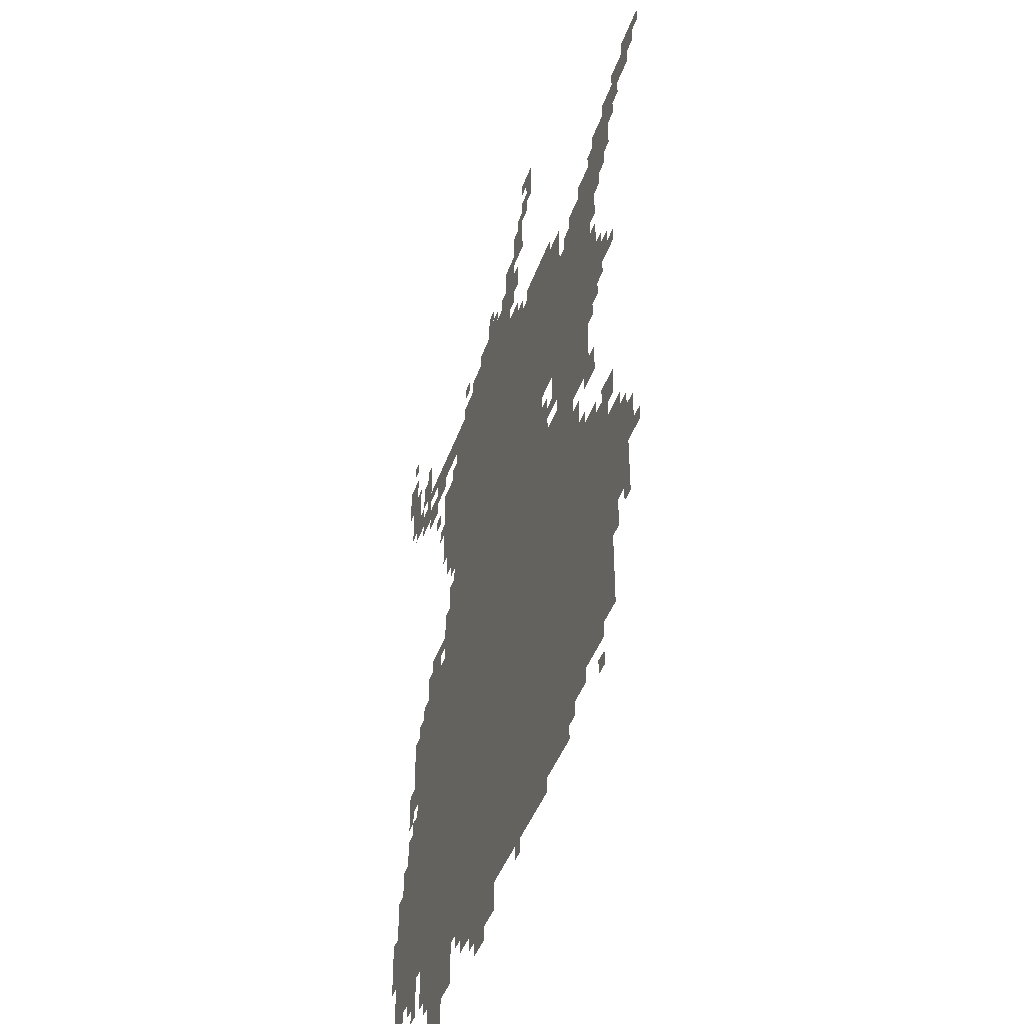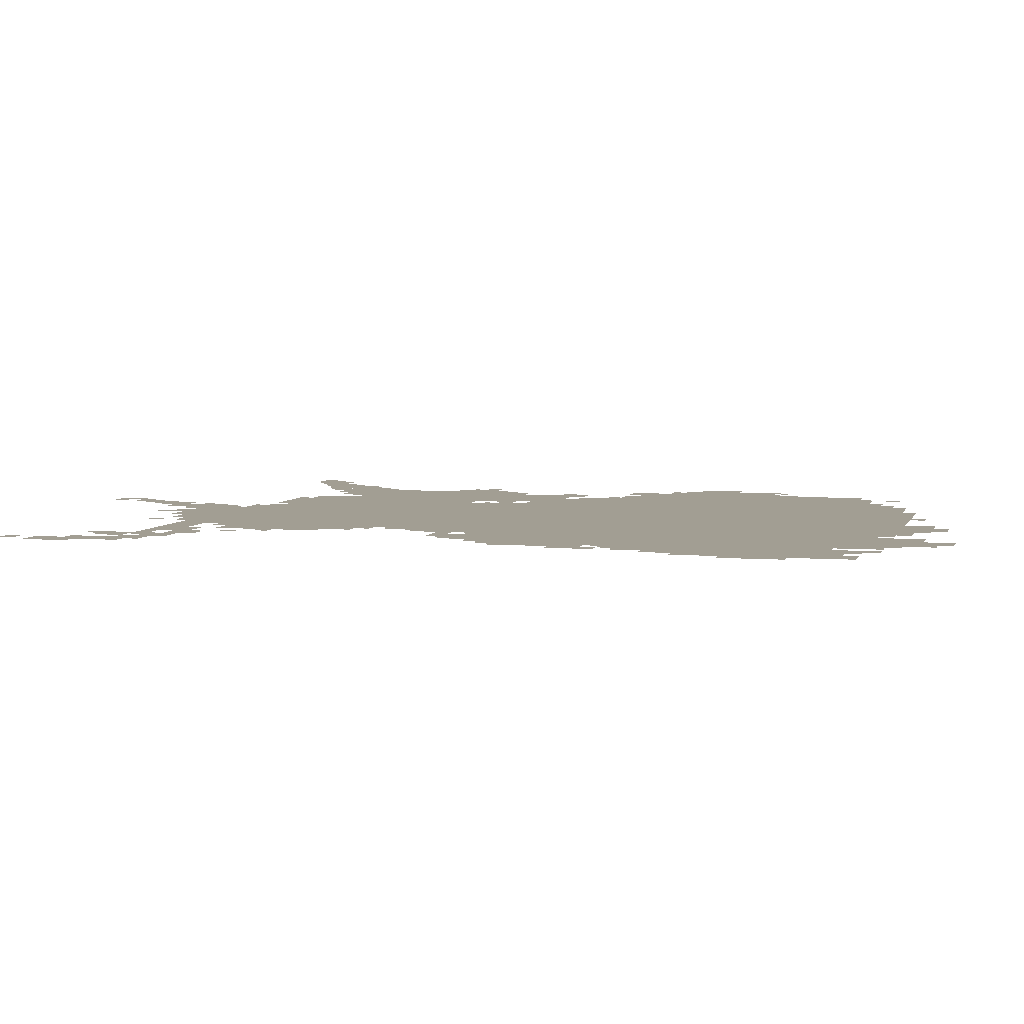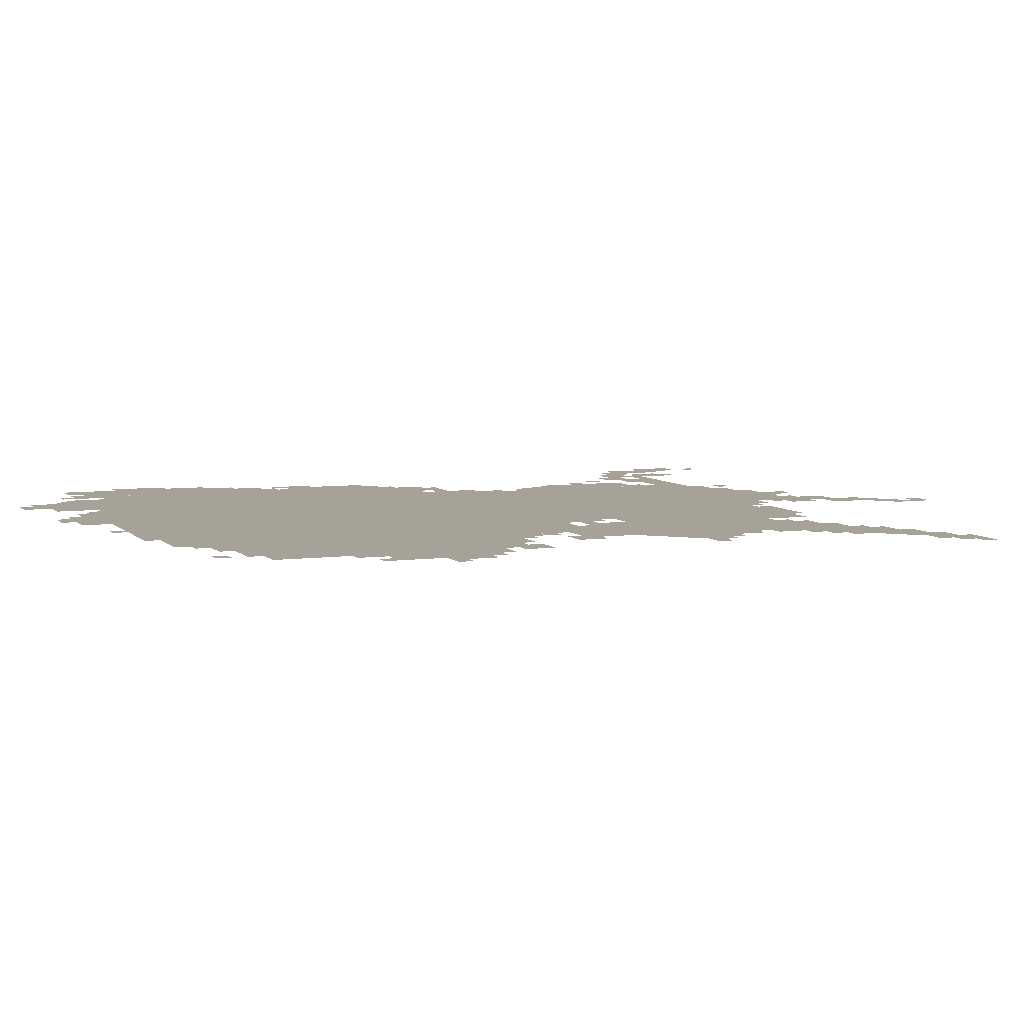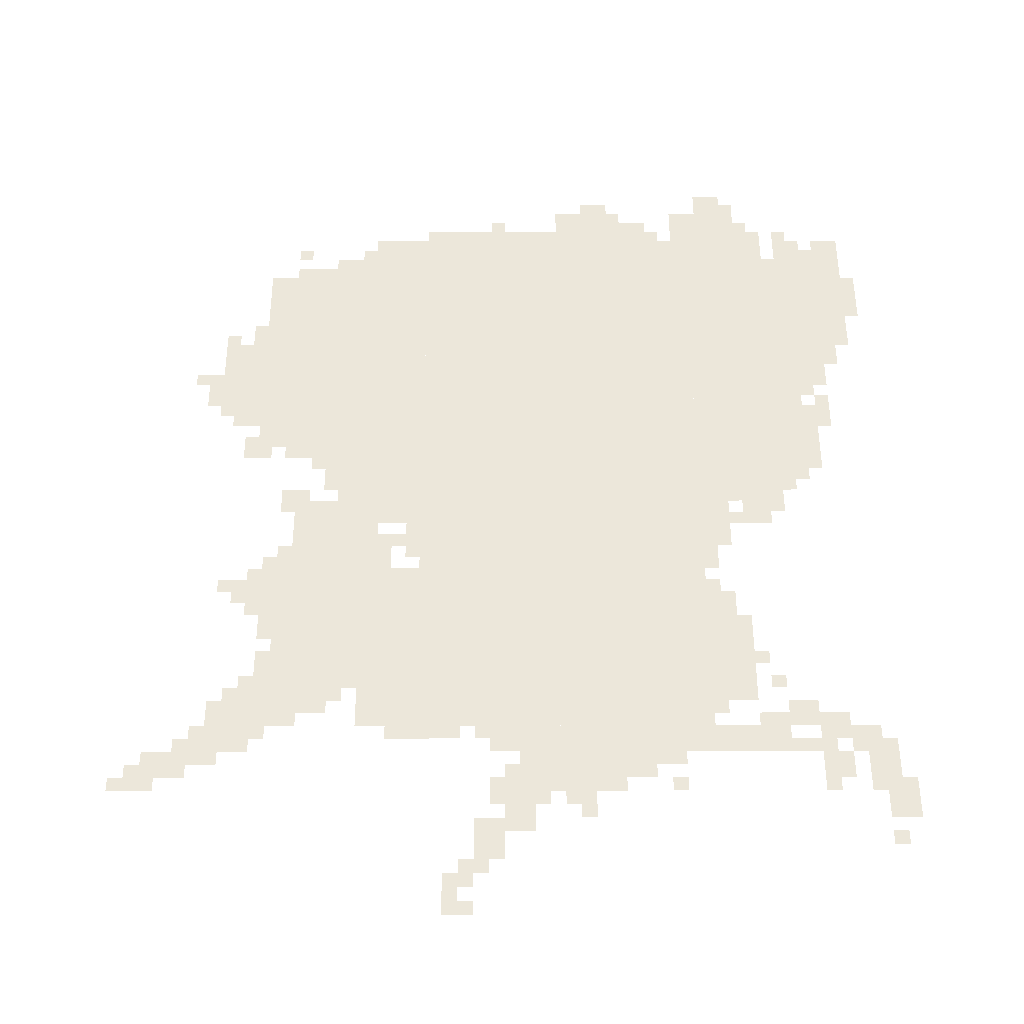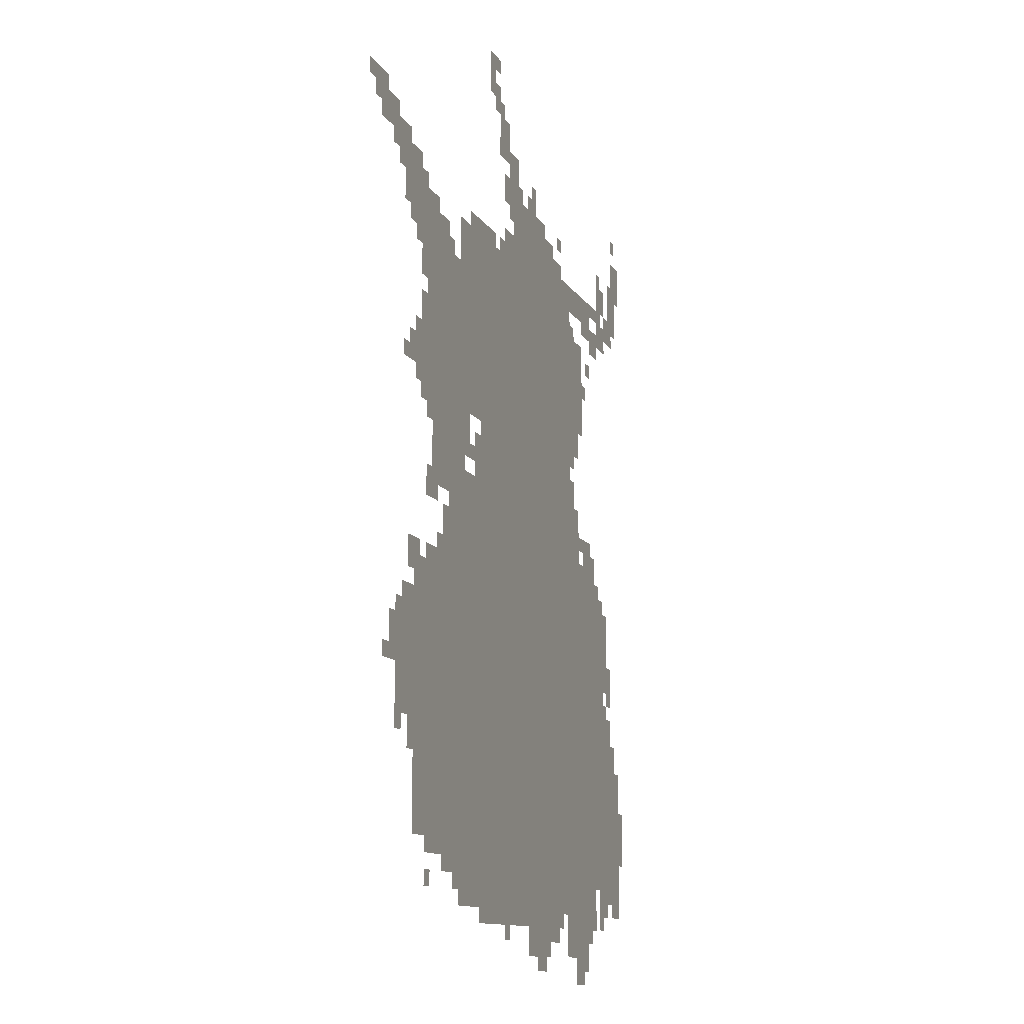
<metadata>
{"format":"obj","ext":"obj","renderer":"f3d","projection":"perspective","resolution":1024,"background":"white","views":[{"elev":-42.6,"azim":71.5,"up":"+Y"},{"elev":5.0,"azim":-75.5,"up":"+Z"},{"elev":6.4,"azim":67.8,"up":"+Z"},{"elev":52.1,"azim":179.9,"up":"+Z"},{"elev":-11.3,"azim":108.8,"up":"+Y"}]}
</metadata>
<code>
g z24_4_rw-mesh
v -640 863 0
v -640 1599 0
v -1280 1599 0
v -1280 863 0
v -640 159 0
v -640 863 0
v -1280 863 0
v -1280 159 0
v -256 543 0
v -256 831 0
v -640 831 0
v -640 543 0
v -320 1183 0
v -320 1503 0
v -640 1503 0
v -640 1183 0
v -256 287 0
v -256 543 0
v -640 543 0
v -640 287 0
v -1280 575 0
v -1280 927 0
v -1536 927 0
v -1536 575 0
v -1280 223 0
v -1280 575 0
v -1536 575 0
v -1536 223 0
v -448 831 0
v -448 1055 0
v -640 1055 0
v -640 831 0
v -352 1087 0
v -352 1183 0
v -576 1183 0
v -576 1087 0
v -1280 1311 0
v -1280 1535 0
v -1376 1535 0
v -1376 1311 0
v -864 1663 0
v -864 1759 0
v -1088 1759 0
v -1088 1663 0
v -160 511 0
v -160 735 0
v -256 735 0
v -256 511 0
v -1280 63 0
v -1280 223 0
v -1408 223 0
v -1408 63 0
v -1120 1599 0
v -1120 1663 0
v -1440 1663 0
v -1440 1599 0
v -800 1599 0
v -800 1663 0
v -1120 1663 0
v -1120 1599 0
v -1536 191 0
v -1536 351 0
v -1664 351 0
v -1664 191 0
v -1536 351 0
v -1536 511 0
v -1664 511 0
v -1664 351 0
v -512 159 0
v -512 287 0
v -640 287 0
v -640 159 0
v -224 1503 0
v -224 1599 0
v -384 1599 0
v -384 1503 0
v -512 1503 0
v -512 1599 0
v -640 1599 0
v -640 1503 0
v -1376 927 0
v -1376 1023 0
v -1472 1023 0
v -1472 927 0
v -928 127 0
v -928 159 0
v -1216 159 0
v -1216 127 0
v -640 127 0
v -640 159 0
v -928 159 0
v -928 127 0
v -256 1183 0
v -256 1311 0
v -320 1311 0
v -320 1183 0
v -160 1599 0
v -160 1663 0
v -288 1663 0
v -288 1599 0
v -1536 511 0
v -1536 639 0
v -1600 639 0
v -1600 511 0
v -1408 127 0
v -1408 223 0
v -1472 223 0
v -1472 127 0
v -64 1663 0
v -64 1727 0
v -160 1727 0
v -160 1663 0
v -832 1759 0
v -832 1855 0
v -896 1855 0
v -896 1759 0
v -352 991 0
v -352 1055 0
v -448 1055 0
v -448 991 0
v -768 1823 0
v -768 1919 0
v -832 1919 0
v -832 1823 0
v -1280 927 0
v -1280 1023 0
v -1344 1023 0
v -1344 927 0
v -1280 1023 0
v -1280 1119 0
v -1344 1119 0
v -1344 1023 0
v -960 63 0
v -960 127 0
v -1056 127 0
v -1056 63 0
v -1056 63 0
v -1056 127 0
v -1120 127 0
v -1120 63 0
v -1088 1663 0
v -1088 1727 0
v -1152 1727 0
v -1152 1663 0
v -1312 0 0
v -1312 63 0
v -1376 63 0
v -1376 0 0
v -1280 1247 0
v -1280 1311 0
v -1344 1311 0
v -1344 1247 0
v -384 1503 0
v -384 1567 0
v -448 1567 0
v -448 1503 0
v -416 255 0
v -416 287 0
v -512 287 0
v -512 255 0
v -576 1599 0
v -576 1631 0
v -672 1631 0
v -672 1599 0
v -1600 1663 0
v -1600 1759 0
v -1632 1759 0
v -1632 1663 0
v -320 255 0
v -320 287 0
v -416 287 0
v -416 255 0
v -1504 1663 0
v -1504 1759 0
v -1536 1759 0
v -1536 1663 0
v -1504 1567 0
v -1504 1663 0
v -1536 1663 0
v -1536 1567 0
v -1632 1727 0
v -1632 1823 0
v -1664 1823 0
v -1664 1727 0
v -1632 1631 0
v -1632 1727 0
v -1664 1727 0
v -1664 1631 0
v -352 1055 0
v -352 1087 0
v -448 1087 0
v -448 1055 0
v -1536 703 0
v -1536 799 0
v -1568 799 0
v -1568 703 0
v -1536 799 0
v -1536 895 0
v -1568 895 0
v -1568 799 0
v -448 1055 0
v -448 1087 0
v -544 1087 0
v -544 1055 0
v -160 1663 0
v -160 1695 0
v -224 1695 0
v -224 1663 0
v -1152 1663 0
v -1152 1695 0
v -1216 1695 0
v -1216 1663 0
v -1568 1599 0
v -1568 1663 0
v -1600 1663 0
v -1600 1599 0
v -1536 1567 0
v -1536 1631 0
v -1568 1631 0
v -1568 1567 0
v -192 1535 0
v -192 1599 0
v -224 1599 0
v -224 1535 0
v -1440 1631 0
v -1440 1663 0
v -1504 1663 0
v -1504 1631 0
v -736 1919 0
v -736 1983 0
v -768 1983 0
v -768 1919 0
v -1504 159 0
v -1504 223 0
v -1536 223 0
v -1536 159 0
v -1248 95 0
v -1248 159 0
v -1280 159 0
v -1280 95 0
v -992 1759 0
v -992 1823 0
v -1024 1823 0
v -1024 1759 0
v -1536 1663 0
v -1536 1727 0
v -1568 1727 0
v -1568 1663 0
v -832 1695 0
v -832 1759 0
v -864 1759 0
v -864 1695 0
v -800 1727 0
v -800 1791 0
v -832 1791 0
v -832 1727 0
v -1440 1535 0
v -1440 1567 0
v -1504 1567 0
v -1504 1535 0
v -224 447 0
v -224 511 0
v -256 511 0
v -256 447 0
v -1600 511 0
v -1600 575 0
v -1632 575 0
v -1632 511 0
v -192 735 0
v -192 767 0
v -256 767 0
v -256 735 0
v -1024 31 0
v -1024 63 0
v -1088 63 0
v -1088 31 0
v -1120 95 0
v -1120 127 0
v -1184 127 0
v -1184 95 0
v -1600 159 0
v -1600 191 0
v -1664 191 0
v -1664 159 0
v -224 799 0
v -224 863 0
v -256 863 0
v -256 799 0
v -288 1151 0
v -288 1183 0
v -352 1183 0
v -352 1151 0
v -224 1215 0
v -224 1279 0
v -256 1279 0
v -256 1215 0
v -288 1311 0
v -288 1375 0
v -320 1375 0
v -320 1311 0
v -1344 927 0
v -1344 991 0
v -1376 991 0
v -1376 927 0
v -320 959 0
v -320 1023 0
v -352 1023 0
v -352 959 0
v -1280 1119 0
v -1280 1183 0
v -1312 1183 0
v -1312 1119 0
v -1600 1599 0
v -1600 1663 0
v -1632 1663 0
v -1632 1599 0
v -672 1599 0
v -672 1631 0
v -736 1631 0
v -736 1599 0
v -704 1983 0
v -704 2047 0
v -736 2047 0
v -736 1983 0
v -608 1087 0
v -608 1151 0
v -640 1151 0
v -640 1087 0
v -288 1439 0
v -288 1503 0
v -320 1503 0
v -320 1439 0
v 0 1727 0
v 0 1759 0
v -64 1759 0
v -64 1727 0
v -416 895 0
v -416 959 0
v -448 959 0
v -448 895 0
v -1440 1567 0
v -1440 1599 0
v -1504 1599 0
v -1504 1567 0
v -1376 1567 0
v -1376 1599 0
v -1440 1599 0
v -1440 1567 0
v -1664 287 0
v -1664 351 0
v -1696 351 0
v -1696 287 0
v -1664 351 0
v -1664 415 0
v -1696 415 0
v -1696 351 0
v -416 831 0
v -416 895 0
v -448 895 0
v -448 831 0
v -128 639 0
v -128 703 0
v -160 703 0
v -160 639 0
v -320 831 0
v -320 863 0
v -384 863 0
v -384 831 0
v -1568 703 0
v -1568 767 0
v -1600 767 0
v -1600 703 0
v -416 223 0
v -416 255 0
v -480 255 0
v -480 223 0
v -1664 1759 0
v -1664 1823 0
v -1696 1823 0
v -1696 1759 0
v -1344 1023 0
v -1344 1055 0
v -1408 1055 0
v -1408 1023 0
v -1280 1535 0
v -1280 1567 0
v -1312 1567 0
v -1312 1535 0
v -256 1471 0
v -256 1503 0
v -288 1503 0
v -288 1471 0
v -1280 1215 0
v -1280 1247 0
v -1312 1247 0
v -1312 1215 0
v -448 1503 0
v -448 1535 0
v -480 1535 0
v -480 1503 0
v -576 1087 0
v -576 1119 0
v -608 1119 0
v -608 1087 0
v -192 1215 0
v -192 1247 0
v -224 1247 0
v -224 1215 0
v -320 1119 0
v -320 1151 0
v -352 1151 0
v -352 1119 0
v -1408 1471 0
v -1408 1503 0
v -1440 1503 0
v -1440 1471 0
v -1376 1407 0
v -1376 1439 0
v -1408 1439 0
v -1408 1407 0
v -352 959 0
v -352 991 0
v -384 991 0
v -384 959 0
v -480 191 0
v -480 223 0
v -512 223 0
v -512 191 0
v -320 191 0
v -320 223 0
v -352 223 0
v -352 191 0
v -160 479 0
v -160 511 0
v -192 511 0
v -192 479 0
v -1408 95 0
v -1408 127 0
v -1440 127 0
v -1440 95 0
v -800 95 0
v -800 127 0
v -832 127 0
v -832 95 0
v -1536 159 0
v -1536 191 0
v -1568 191 0
v -1568 159 0
v -384 863 0
v -384 895 0
v -416 895 0
v -416 863 0
v -1376 31 0
v -1376 63 0
v -1408 63 0
v -1408 31 0
v -1472 927 0
v -1472 959 0
v -1504 959 0
v -1504 927 0
v -96 607 0
v -96 639 0
v -128 639 0
v -128 607 0
v -1536 639 0
v -1536 671 0
v -1568 671 0
v -1568 639 0
v -256 831 0
v -256 863 0
v -288 863 0
v -288 831 0
v -608 1055 0
v -608 1087 0
v -640 1087 0
v -640 1055 0
v -1408 1023 0
v -1408 1055 0
v -1440 1055 0
v -1440 1023 0
v -288 1407 0
v -288 1439 0
v -320 1439 0
v -320 1407 0
v -1664 1727 0
v -1664 1759 0
v -1696 1759 0
v -1696 1727 0
v -64 1727 0
v -64 1759 0
v -96 1759 0
v -96 1727 0
v -384 831 0
v -384 863 0
v -416 863 0
v -416 831 0
v -1504 127 0
v -1504 159 0
v -1536 159 0
v -1536 127 0
v -480 223 0
v -480 255 0
v -512 255 0
v -512 223 0
v -128 607 0
v -128 639 0
v -160 639 0
v -160 607 0
v -1568 671 0
v -1568 703 0
v -1600 703 0
v -1600 671 0
v -1248 63 0
v -1248 95 0
v -1280 95 0
v -1280 63 0
v -32 1695 0
v -32 1727 0
v -64 1727 0
v -64 1695 0
v -1184 1727 0
v -1184 1759 0
v -1216 1759 0
v -1216 1727 0
v -128 1631 0
v -128 1663 0
v -160 1663 0
v -160 1631 0
v -768 1599 0
v -768 1631 0
v -800 1631 0
v -800 1599 0
v -288 1599 0
v -288 1631 0
v -320 1631 0
v -320 1599 0
v -960 1759 0
v -960 1791 0
v -992 1791 0
v -992 1759 0
v -736 2015 0
v -736 2047 0
v -768 2047 0
v -768 2015 0
v -704 1951 0
v -704 1983 0
v -736 1983 0
v -736 1951 0
v -768 1919 0
v -768 1951 0
v -800 1951 0
v -800 1919 0
v -896 1759 0
v -896 1791 0
v -928 1791 0
v -928 1759 0
v -1632 1855 0
v -1632 1887 0
v -1664 1887 0
v -1664 1855 0
g z24_4_rw-mesh_0
f 3 2 1
f 1 4 3
f 7 6 5
f 5 8 7
f 11 10 9
f 9 12 11
f 15 14 13
f 13 16 15
f 19 18 17
f 17 20 19
f 23 22 21
f 21 24 23
f 27 26 25
f 25 28 27
f 31 30 29
f 29 32 31
f 35 34 33
f 33 36 35
f 39 38 37
f 37 40 39
f 43 42 41
f 41 44 43
f 47 46 45
f 45 48 47
f 51 50 49
f 49 52 51
f 55 54 53
f 53 56 55
f 59 58 57
f 57 60 59
f 63 62 61
f 61 64 63
f 67 66 65
f 65 68 67
f 71 70 69
f 69 72 71
f 75 74 73
f 73 76 75
f 79 78 77
f 77 80 79
f 83 82 81
f 81 84 83
f 87 86 85
f 85 88 87
f 91 90 89
f 89 92 91
f 95 94 93
f 93 96 95
f 99 98 97
f 97 100 99
f 103 102 101
f 101 104 103
f 107 106 105
f 105 108 107
f 111 110 109
f 109 112 111
f 115 114 113
f 113 116 115
f 119 118 117
f 117 120 119
f 123 122 121
f 121 124 123
f 127 126 125
f 125 128 127
f 131 130 129
f 129 132 131
f 135 134 133
f 133 136 135
f 139 138 137
f 137 140 139
f 143 142 141
f 141 144 143
f 147 146 145
f 145 148 147
f 151 150 149
f 149 152 151
f 155 154 153
f 153 156 155
f 159 158 157
f 157 160 159
f 163 162 161
f 161 164 163
f 167 166 165
f 165 168 167
f 171 170 169
f 169 172 171
f 175 174 173
f 173 176 175
f 179 178 177
f 177 180 179
f 183 182 181
f 181 184 183
f 187 186 185
f 185 188 187
f 191 190 189
f 189 192 191
f 195 194 193
f 193 196 195
f 199 198 197
f 197 200 199
f 203 202 201
f 201 204 203
f 207 206 205
f 205 208 207
f 211 210 209
f 209 212 211
f 215 214 213
f 213 216 215
f 219 218 217
f 217 220 219
f 223 222 221
f 221 224 223
f 227 226 225
f 225 228 227
f 231 230 229
f 229 232 231
f 235 234 233
f 233 236 235
f 239 238 237
f 237 240 239
f 243 242 241
f 241 244 243
f 247 246 245
f 245 248 247
f 251 250 249
f 249 252 251
f 255 254 253
f 253 256 255
f 259 258 257
f 257 260 259
f 263 262 261
f 261 264 263
f 267 266 265
f 265 268 267
f 271 270 269
f 269 272 271
f 275 274 273
f 273 276 275
f 279 278 277
f 277 280 279
f 283 282 281
f 281 284 283
f 287 286 285
f 285 288 287
f 291 290 289
f 289 292 291
f 295 294 293
f 293 296 295
f 299 298 297
f 297 300 299
f 303 302 301
f 301 304 303
f 307 306 305
f 305 308 307
f 311 310 309
f 309 312 311
f 315 314 313
f 313 316 315
f 319 318 317
f 317 320 319
f 323 322 321
f 321 324 323
f 327 326 325
f 325 328 327
f 331 330 329
f 329 332 331
f 335 334 333
f 333 336 335
f 339 338 337
f 337 340 339
f 343 342 341
f 341 344 343
f 347 346 345
f 345 348 347
f 351 350 349
f 349 352 351
f 355 354 353
f 353 356 355
f 359 358 357
f 357 360 359
f 363 362 361
f 361 364 363
f 367 366 365
f 365 368 367
f 371 370 369
f 369 372 371
f 375 374 373
f 373 376 375
f 379 378 377
f 377 380 379
f 383 382 381
f 381 384 383
f 387 386 385
f 385 388 387
f 391 390 389
f 389 392 391
f 395 394 393
f 393 396 395
f 399 398 397
f 397 400 399
f 403 402 401
f 401 404 403
f 407 406 405
f 405 408 407
f 411 410 409
f 409 412 411
f 415 414 413
f 413 416 415
f 419 418 417
f 417 420 419
f 423 422 421
f 421 424 423
f 427 426 425
f 425 428 427
f 431 430 429
f 429 432 431
f 435 434 433
f 433 436 435
f 439 438 437
f 437 440 439
f 443 442 441
f 441 444 443
f 447 446 445
f 445 448 447
f 451 450 449
f 449 452 451
f 455 454 453
f 453 456 455
f 459 458 457
f 457 460 459
f 463 462 461
f 461 464 463
f 467 466 465
f 465 468 467
f 471 470 469
f 469 472 471
f 475 474 473
f 473 476 475
f 479 478 477
f 477 480 479
f 483 482 481
f 481 484 483
f 487 486 485
f 485 488 487
f 491 490 489
f 489 492 491
f 495 494 493
f 493 496 495
f 499 498 497
f 497 500 499
f 503 502 501
f 501 504 503
f 507 506 505
f 505 508 507
f 511 510 509
f 509 512 511
f 515 514 513
f 513 516 515
f 519 518 517
f 517 520 519
f 523 522 521
f 521 524 523
f 527 526 525
f 525 528 527
f 531 530 529
f 529 532 531
f 535 534 533
f 533 536 535
f 539 538 537
f 537 540 539
f 543 542 541
f 541 544 543
f 547 546 545
f 545 548 547
f 551 550 549
f 549 552 551
f 555 554 553
f 553 556 555
f 559 558 557
f 557 560 559

</code>
